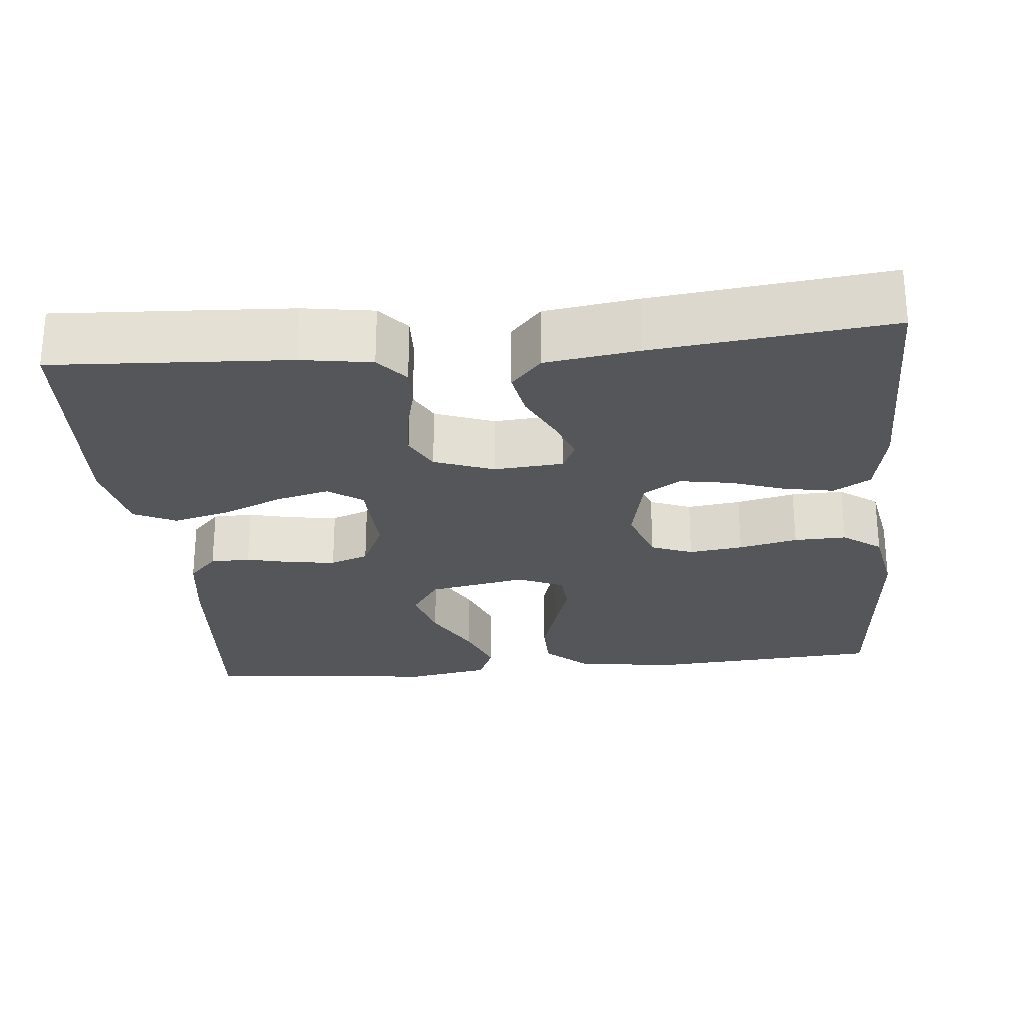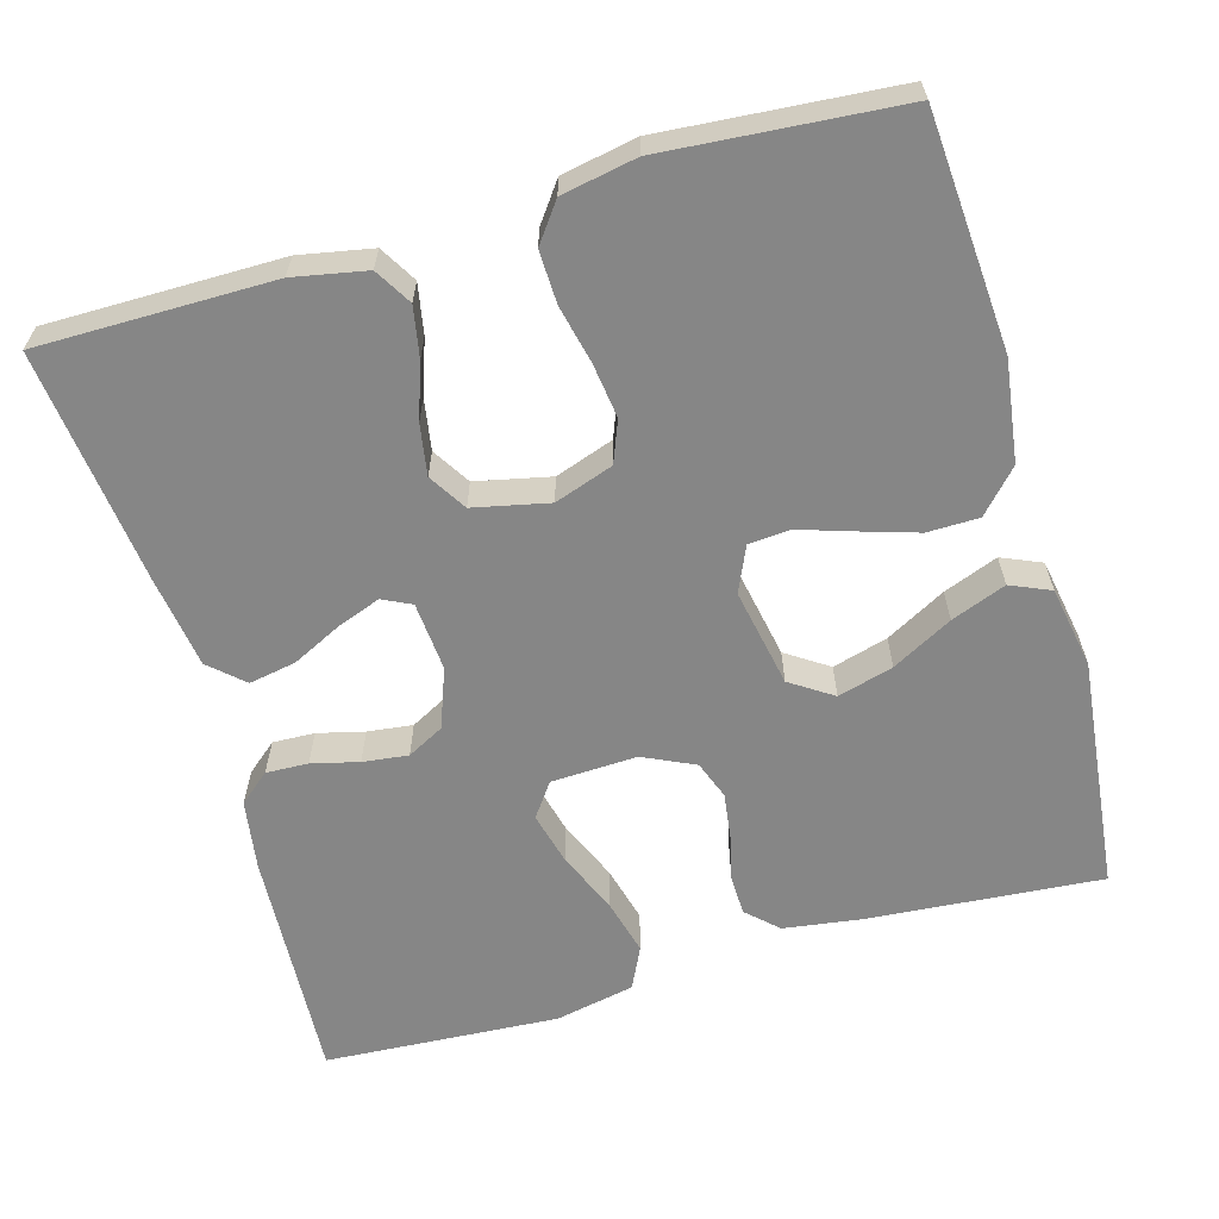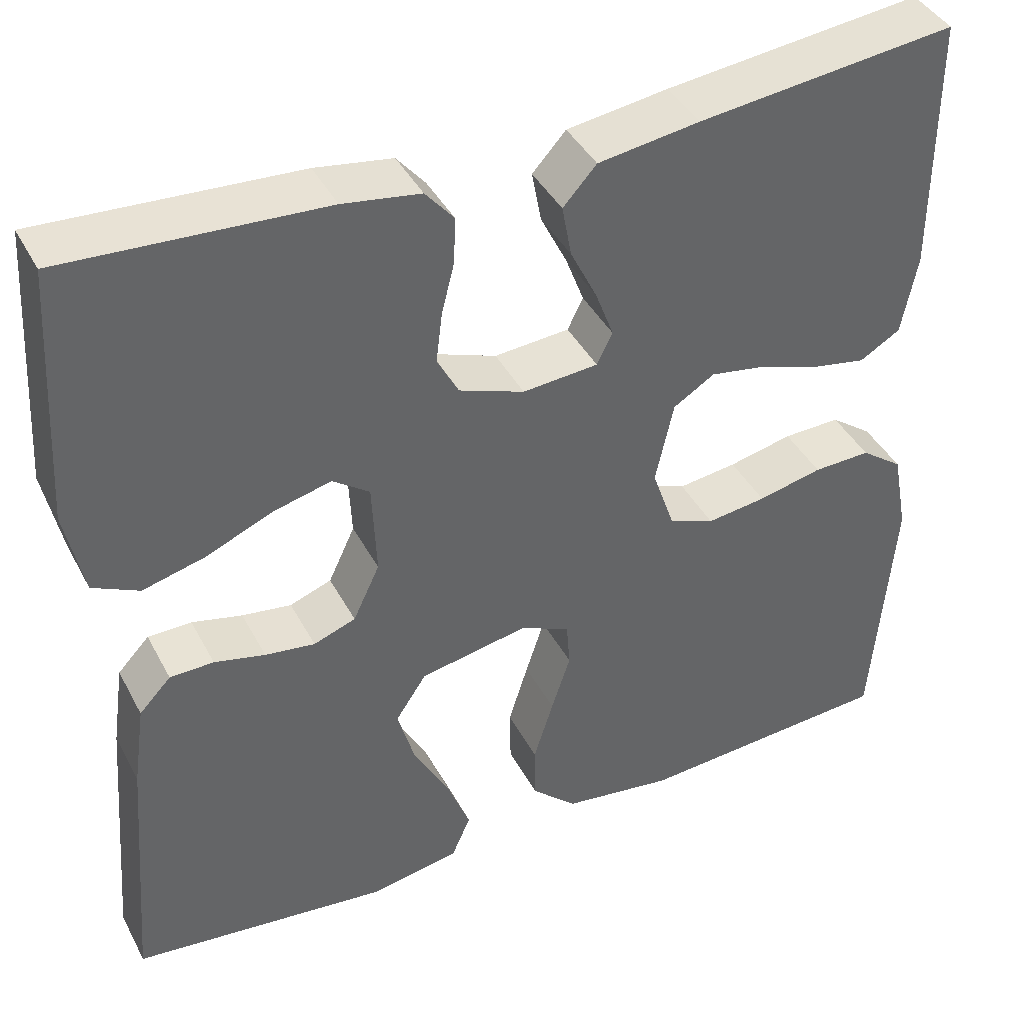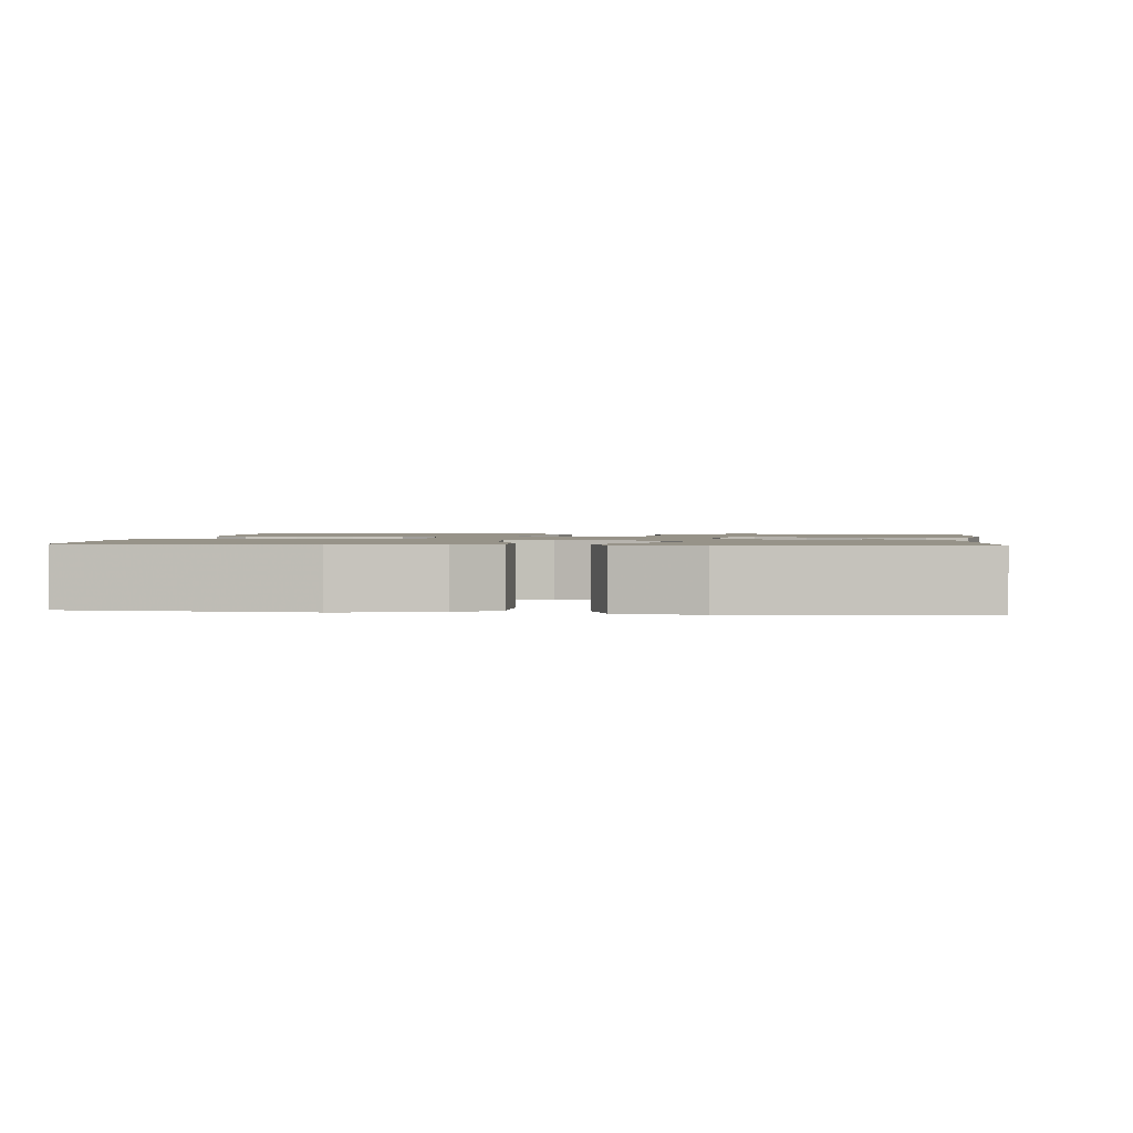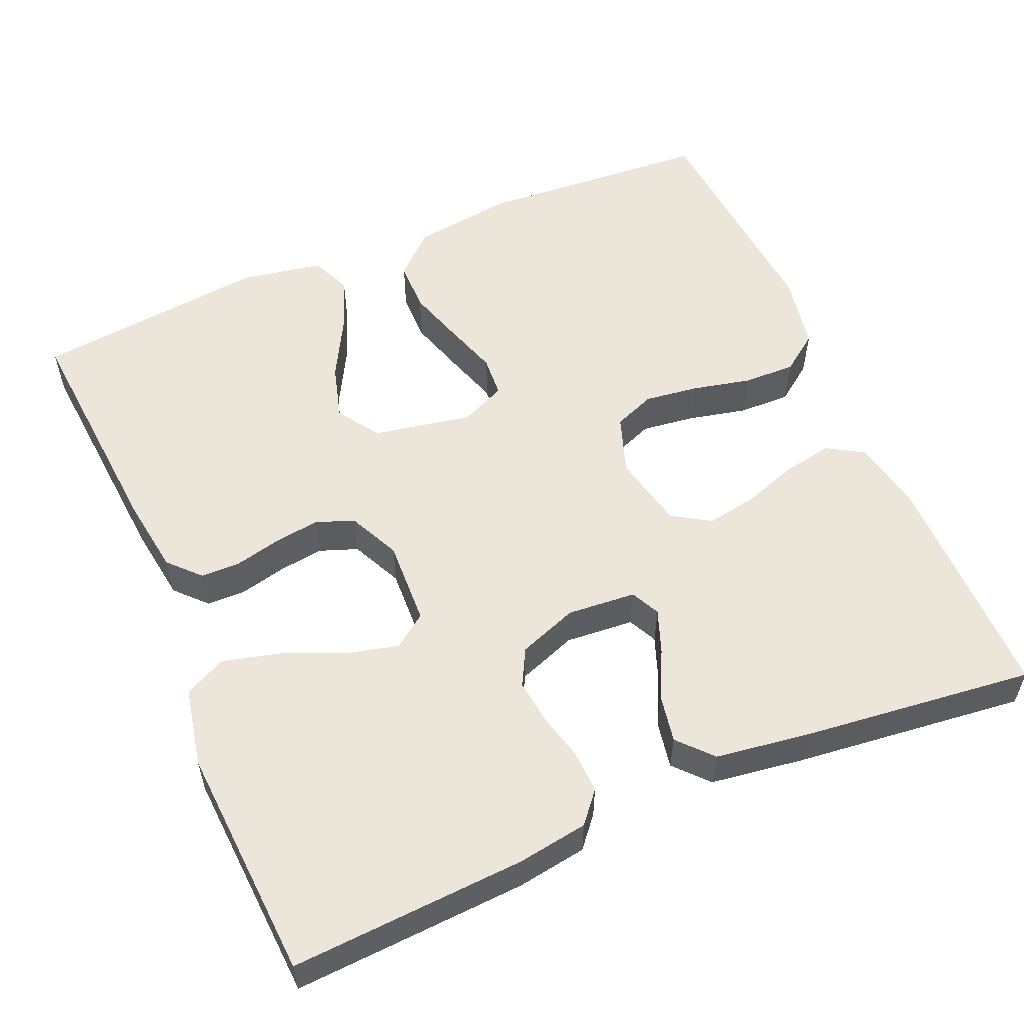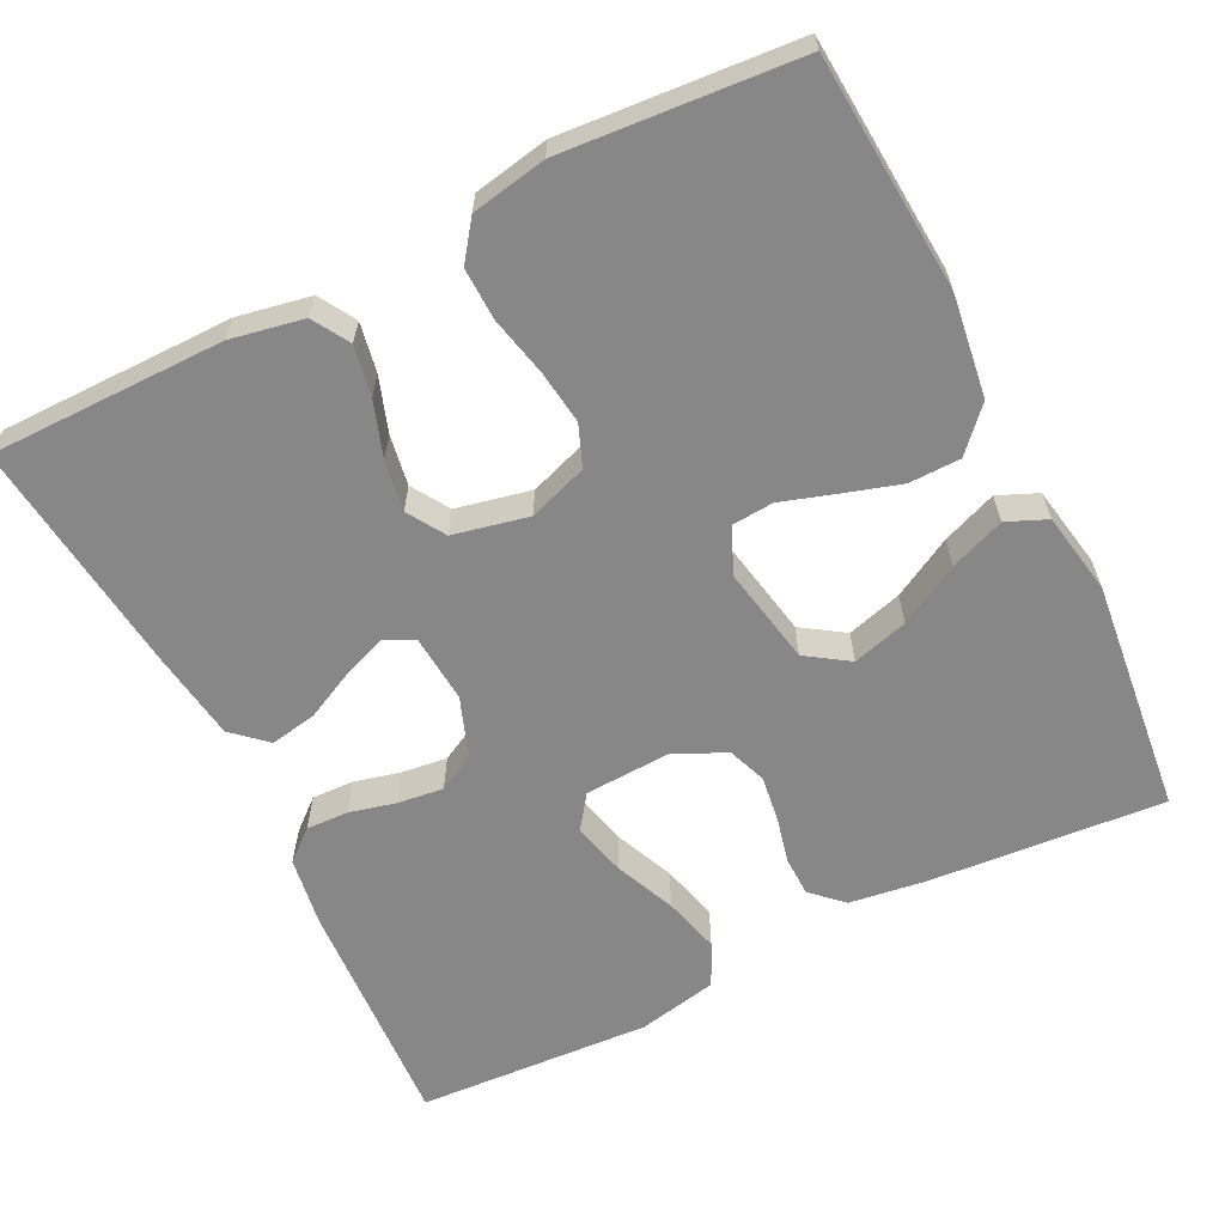
<metadata>
{"format":"obj","ext":"obj","renderer":"f3d","projection":"perspective","resolution":1024,"background":"white","views":[{"elev":-25.8,"azim":5.5,"up":"+Y"},{"elev":-62.1,"azim":106.0,"up":"+Y"},{"elev":41.1,"azim":-25.9,"up":"+Z"},{"elev":1.5,"azim":-173.6,"up":"+Y"},{"elev":55.5,"azim":-23.3,"up":"+Y"},{"elev":-62.5,"azim":116.6,"up":"+Y"}]}
</metadata>
<code>
v -0.5 0.07 -0.5
v -0.476 0.07 -0.2
v -0.462 0.07 -0.102
v -0.425 0.07 -0.063
v -0.374 0.07 -0.062
v -0.315 0.07 -0.076
v -0.257 0.07 -0.084
v -0.208 0.07 -0.066
v -0.177 0.07 0
v -0.182 0.07 0.11
v -0.225 0.07 0.141
v -0.293 0.07 0.124
v -0.37 0.07 0.091
v -0.443 0.07 0.072
v -0.497 0.07 0.098
v -0.518 0.07 0.2
v -0.5 0.07 0.5
v -0.2 0.07 0.483
v -0.11 0.07 0.469
v -0.077 0.07 0.43
v -0.079 0.07 0.376
v -0.094 0.07 0.316
v -0.101 0.07 0.258
v -0.076 0.07 0.211
v 0 0.07 0.183
v 0.088 0.07 0.19
v 0.106 0.07 0.227
v 0.085 0.07 0.283
v 0.054 0.07 0.346
v 0.043 0.07 0.406
v 0.082 0.07 0.449
v 0.2 0.07 0.466
v 0.5 0.07 0.5
v 0.5 0.07 0.2
v 0.482 0.07 0.107
v 0.435 0.07 0.079
v 0.371 0.07 0.091
v 0.301 0.07 0.115
v 0.236 0.07 0.126
v 0.188 0.07 0.096
v 0.167 0.07 0
v 0.193 0.07 -0.075
v 0.246 0.07 -0.096
v 0.315 0.07 -0.087
v 0.39 0.07 -0.07
v 0.457 0.07 -0.068
v 0.506 0.07 -0.104
v 0.524 0.07 -0.2
v 0.5 0.07 -0.5
v 0.2 0.07 -0.521
v 0.071 0.07 -0.503
v 0.018 0.07 -0.454
v 0.017 0.07 -0.388
v 0.04 0.07 -0.314
v 0.062 0.07 -0.246
v 0.058 0.07 -0.193
v 0 0.07 -0.167
v -0.126 0.07 -0.191
v -0.162 0.07 -0.245
v -0.142 0.07 -0.316
v -0.1 0.07 -0.393
v -0.073 0.07 -0.463
v -0.095 0.07 -0.514
v -0.2 0.07 -0.533
v -0.5 0 -0.5
v -0.476 0 -0.2
v -0.462 0 -0.102
v -0.425 0 -0.063
v -0.374 0 -0.062
v -0.315 0 -0.076
v -0.257 0 -0.084
v -0.208 0 -0.066
v -0.177 0 0
v -0.182 0 0.11
v -0.225 0 0.141
v -0.293 0 0.124
v -0.37 0 0.091
v -0.443 0 0.072
v -0.497 0 0.098
v -0.518 0 0.2
v -0.5 0 0.5
v -0.2 0 0.483
v -0.11 0 0.469
v -0.077 0 0.43
v -0.079 0 0.376
v -0.094 0 0.316
v -0.101 0 0.258
v -0.076 0 0.211
v 0 0 0.183
v 0.088 0 0.19
v 0.106 0 0.227
v 0.085 0 0.283
v 0.054 0 0.346
v 0.043 0 0.406
v 0.082 0 0.449
v 0.2 0 0.466
v 0.5 0 0.5
v 0.5 0 0.2
v 0.482 0 0.107
v 0.435 0 0.079
v 0.371 0 0.091
v 0.301 0 0.115
v 0.236 0 0.126
v 0.188 0 0.096
v 0.167 0 0
v 0.193 0 -0.075
v 0.246 0 -0.096
v 0.315 0 -0.087
v 0.39 0 -0.07
v 0.457 0 -0.068
v 0.506 0 -0.104
v 0.524 0 -0.2
v 0.5 0 -0.5
v 0.2 0 -0.521
v 0.071 0 -0.503
v 0.018 0 -0.454
v 0.017 0 -0.388
v 0.04 0 -0.314
v 0.062 0 -0.246
v 0.058 0 -0.193
v 0 0 -0.167
v -0.126 0 -0.191
v -0.162 0 -0.245
v -0.142 0 -0.316
v -0.1 0 -0.393
v -0.073 0 -0.463
v -0.095 0 -0.514
v -0.2 0 -0.533
f 60 61 62 63
f 59 60 63 64
f 52 53 54 55
f 50 51 52 55
f 50 55 56
f 49 50 56
f 48 49 56
f 47 48 56 57
f 44 45 46 47
f 43 44 47 57
f 35 36 37 38
f 35 38 39
f 34 35 39
f 33 34 39
f 32 33 39 40
f 28 29 30 31
f 27 28 31 32
f 19 20 21 22
f 19 22 23
f 18 19 23
f 17 18 23
f 16 17 23 24
f 12 13 14 15
f 11 12 15 16
f 3 4 5 6
f 3 6 7
f 2 3 7
f 59 64 1 2
f 58 59 2 7
f 42 43 57 58
f 41 42 58 7
f 27 32 40 41
f 26 27 41
f 25 26 41
f 11 16 24 25
f 10 11 25 41
f 9 10 41
f 8 9 41
f 7 8 41
f 127 126 125 124
f 128 127 124 123
f 119 118 117 116
f 119 116 115 114
f 120 119 114
f 120 114 113
f 120 113 112
f 121 120 112 111
f 111 110 109 108
f 121 111 108 107
f 102 101 100 99
f 103 102 99
f 103 99 98
f 103 98 97
f 104 103 97 96
f 95 94 93 92
f 96 95 92 91
f 86 85 84 83
f 87 86 83
f 87 83 82
f 87 82 81
f 88 87 81 80
f 79 78 77 76
f 80 79 76 75
f 70 69 68 67
f 71 70 67
f 71 67 66
f 66 65 128 123
f 71 66 123 122
f 122 121 107 106
f 71 122 106 105
f 105 104 96 91
f 105 91 90
f 105 90 89
f 89 88 80 75
f 105 89 75 74
f 105 74 73
f 105 73 72
f 105 72 71
f 1 65 66 2
f 2 66 67 3
f 3 67 68 4
f 4 68 69 5
f 5 69 70 6
f 6 70 71 7
f 7 71 72 8
f 8 72 73 9
f 9 73 74 10
f 10 74 75 11
f 11 75 76 12
f 12 76 77 13
f 13 77 78 14
f 14 78 79 15
f 15 79 80 16
f 16 80 81 17
f 17 81 82 18
f 18 82 83 19
f 19 83 84 20
f 20 84 85 21
f 21 85 86 22
f 22 86 87 23
f 23 87 88 24
f 24 88 89 25
f 25 89 90 26
f 26 90 91 27
f 27 91 92 28
f 28 92 93 29
f 29 93 94 30
f 30 94 95 31
f 31 95 96 32
f 32 96 97 33
f 33 97 98 34
f 34 98 99 35
f 35 99 100 36
f 36 100 101 37
f 37 101 102 38
f 38 102 103 39
f 39 103 104 40
f 40 104 105 41
f 41 105 106 42
f 42 106 107 43
f 43 107 108 44
f 44 108 109 45
f 45 109 110 46
f 46 110 111 47
f 47 111 112 48
f 48 112 113 49
f 49 113 114 50
f 50 114 115 51
f 51 115 116 52
f 52 116 117 53
f 53 117 118 54
f 54 118 119 55
f 55 119 120 56
f 56 120 121 57
f 57 121 122 58
f 58 122 123 59
f 59 123 124 60
f 60 124 125 61
f 61 125 126 62
f 62 126 127 63
f 63 127 128 64
f 64 128 65 1

</code>
